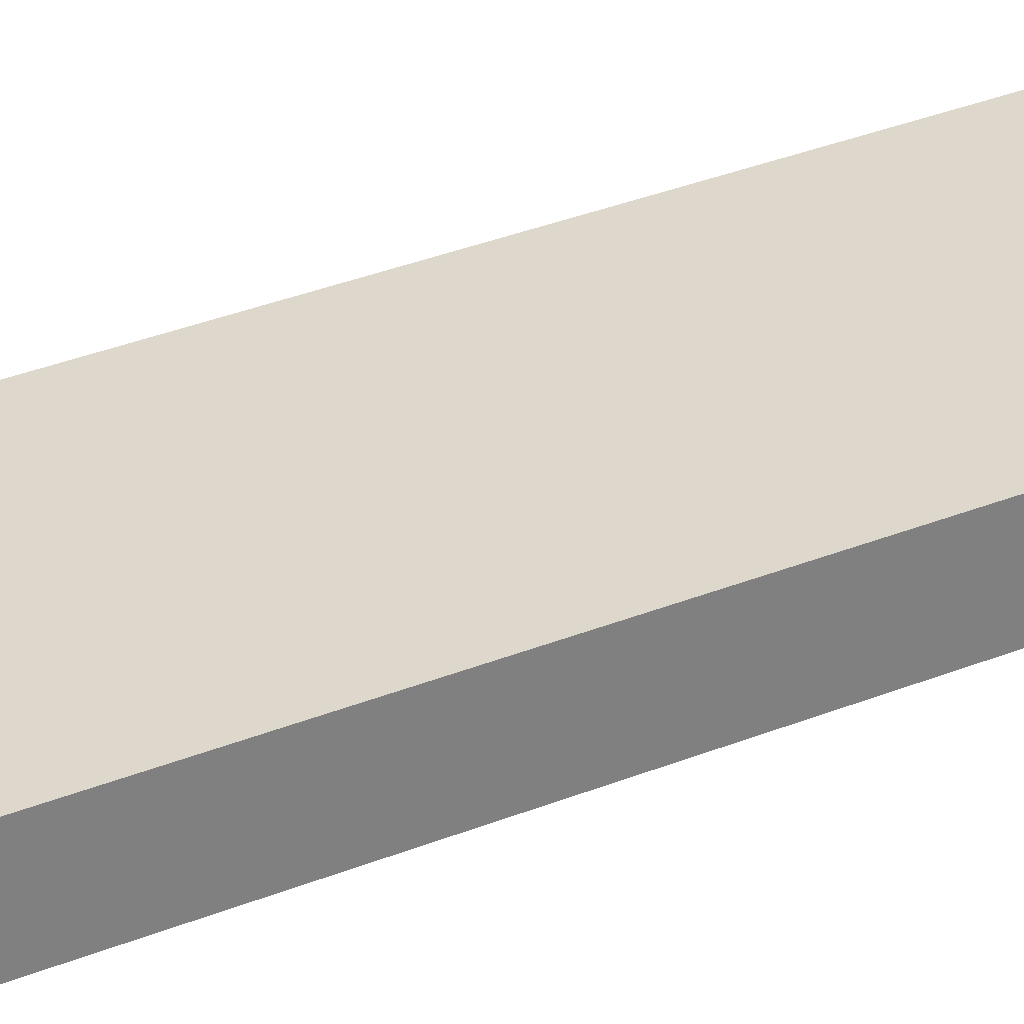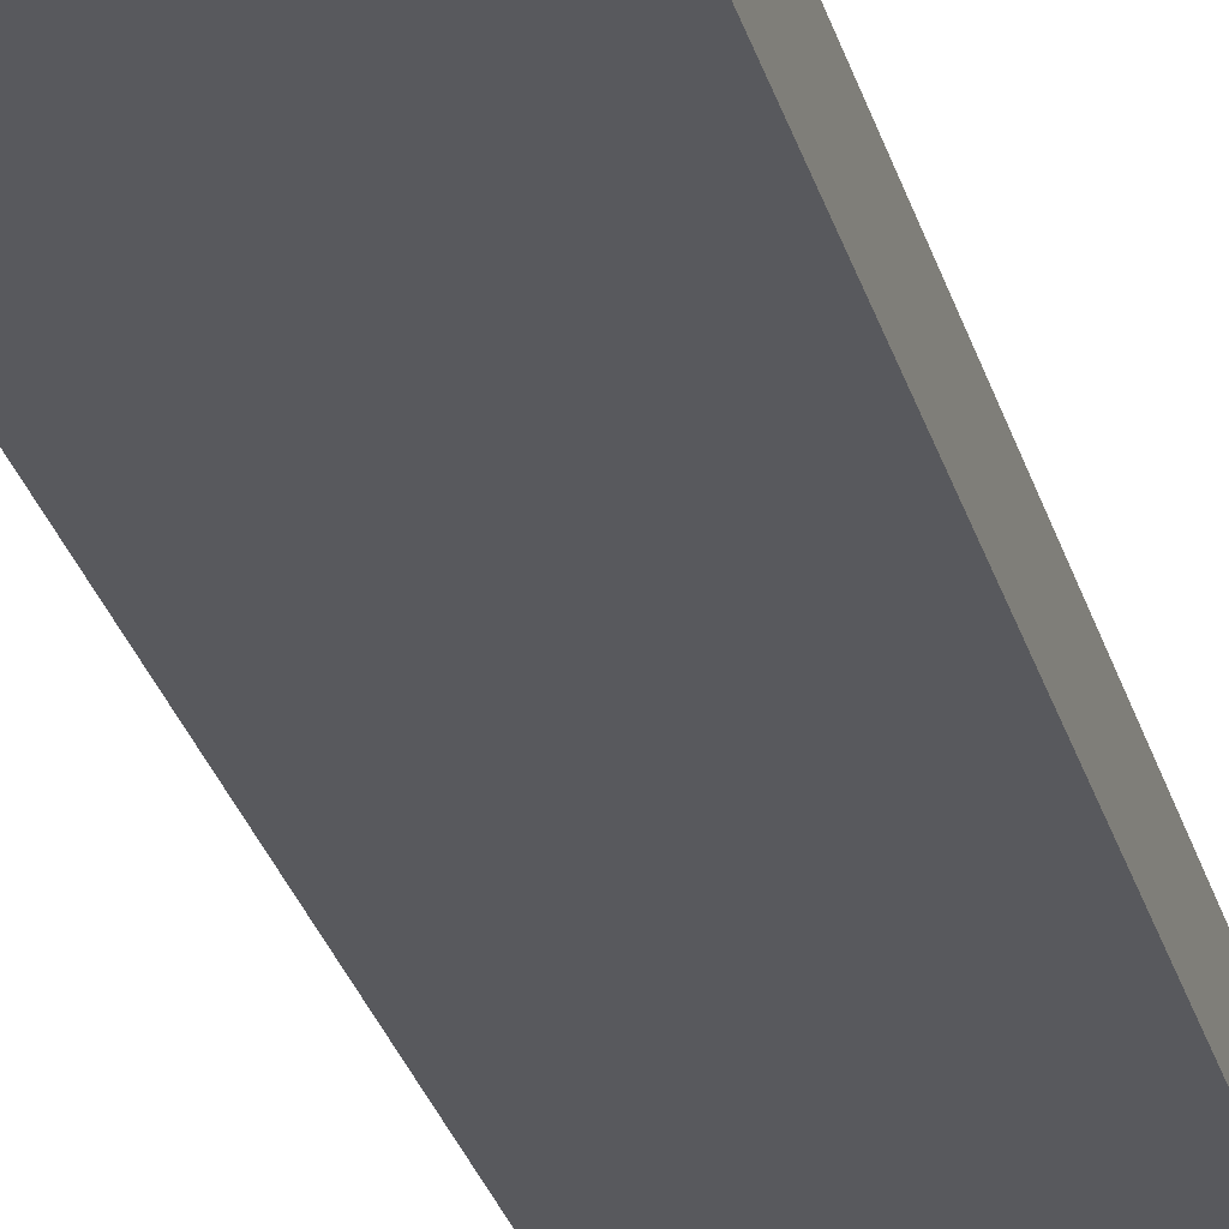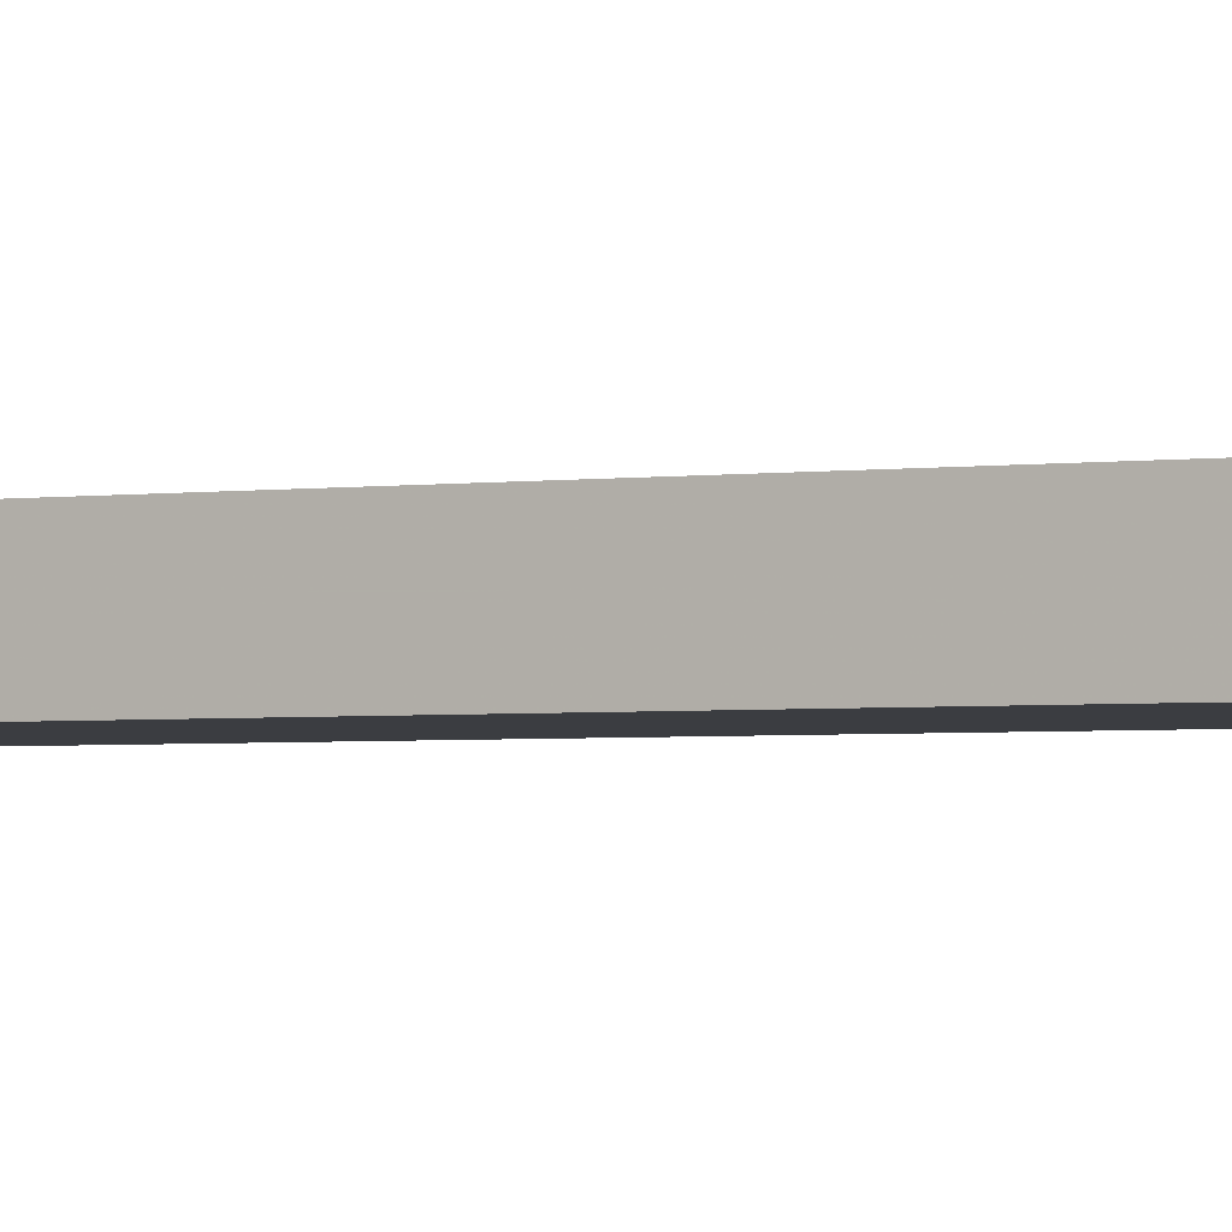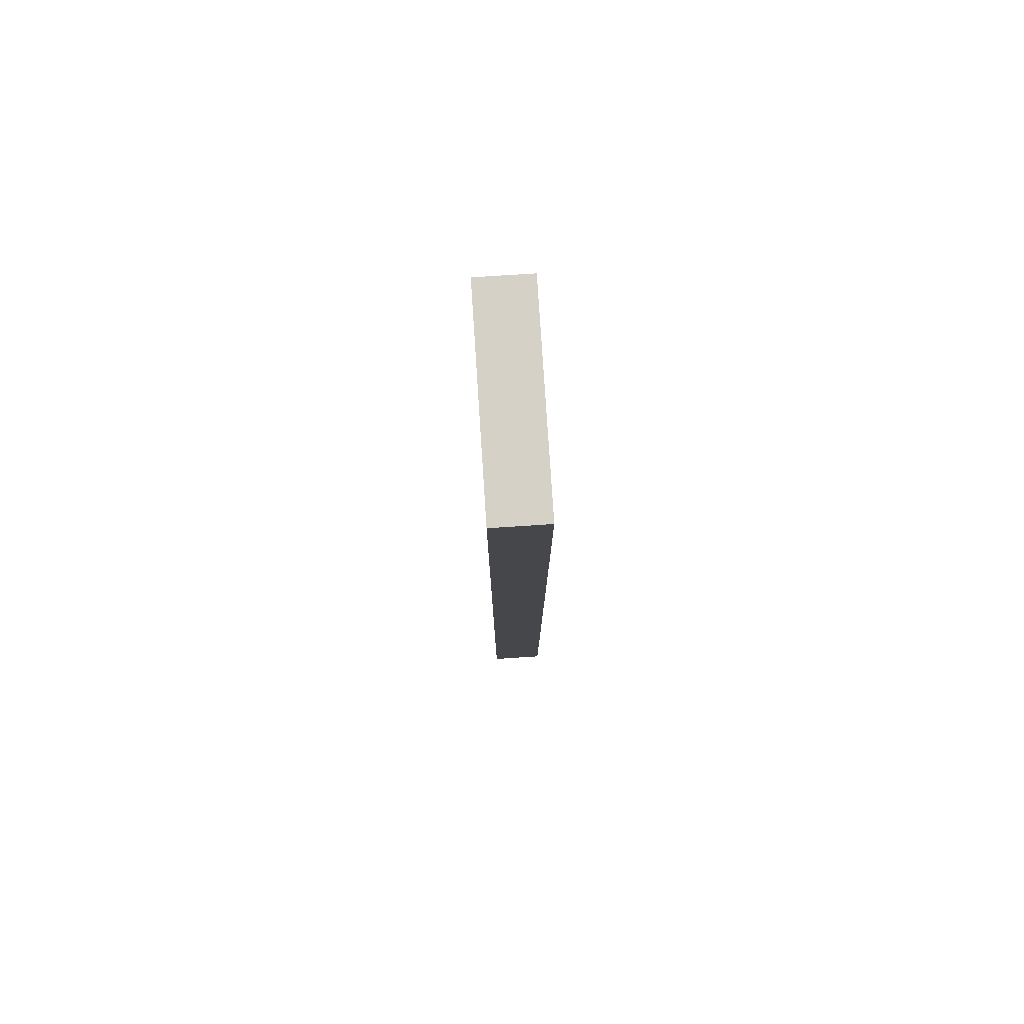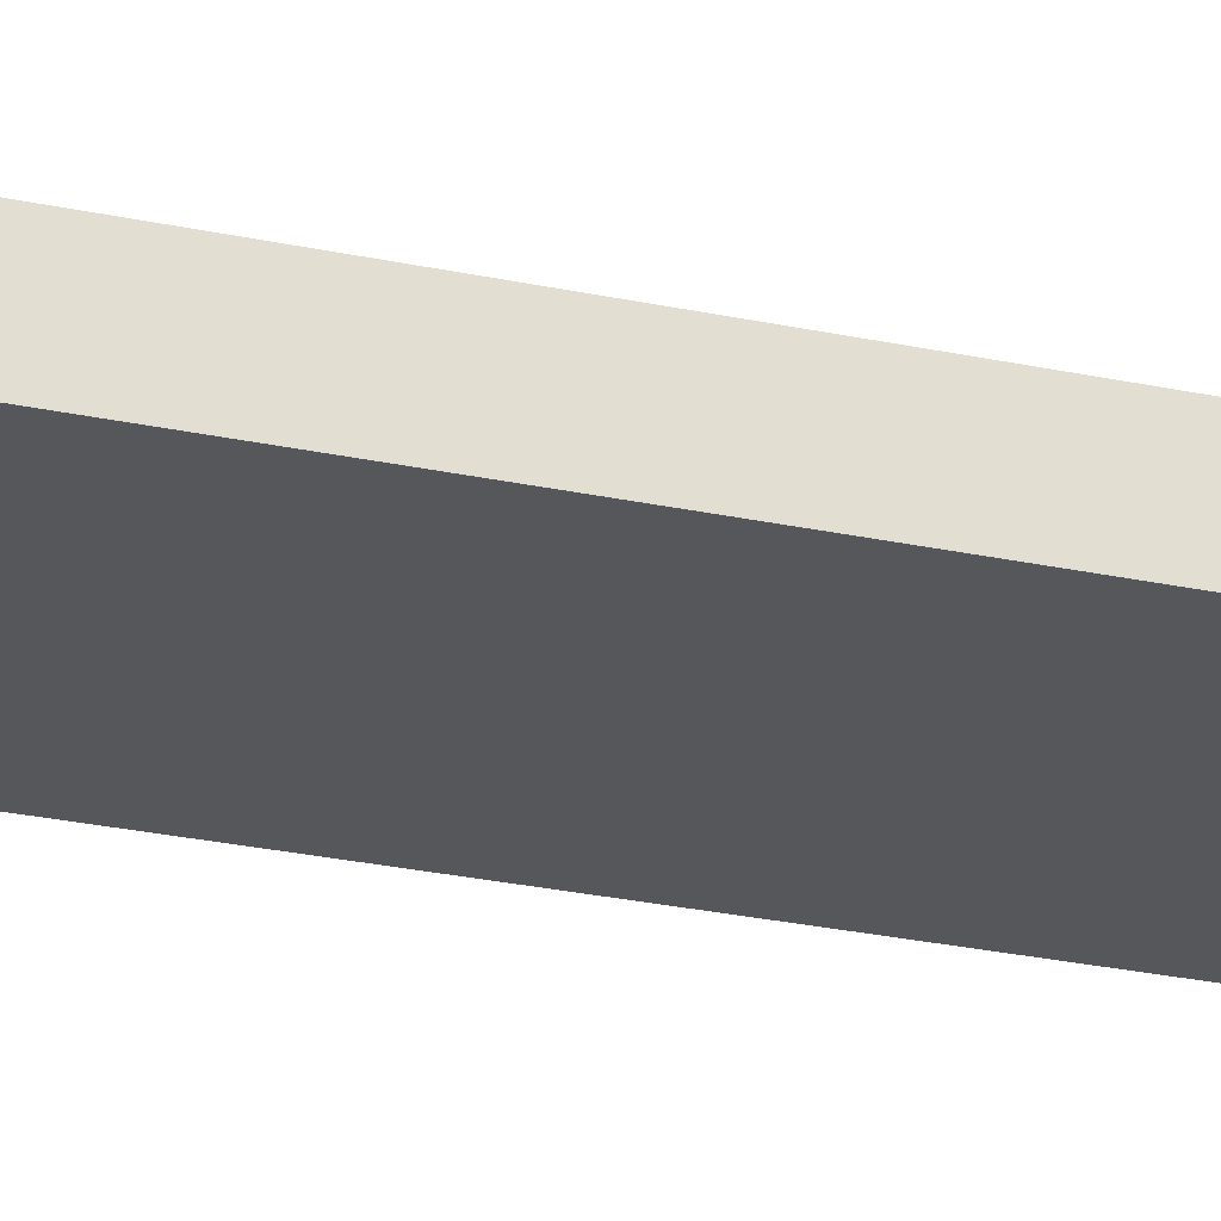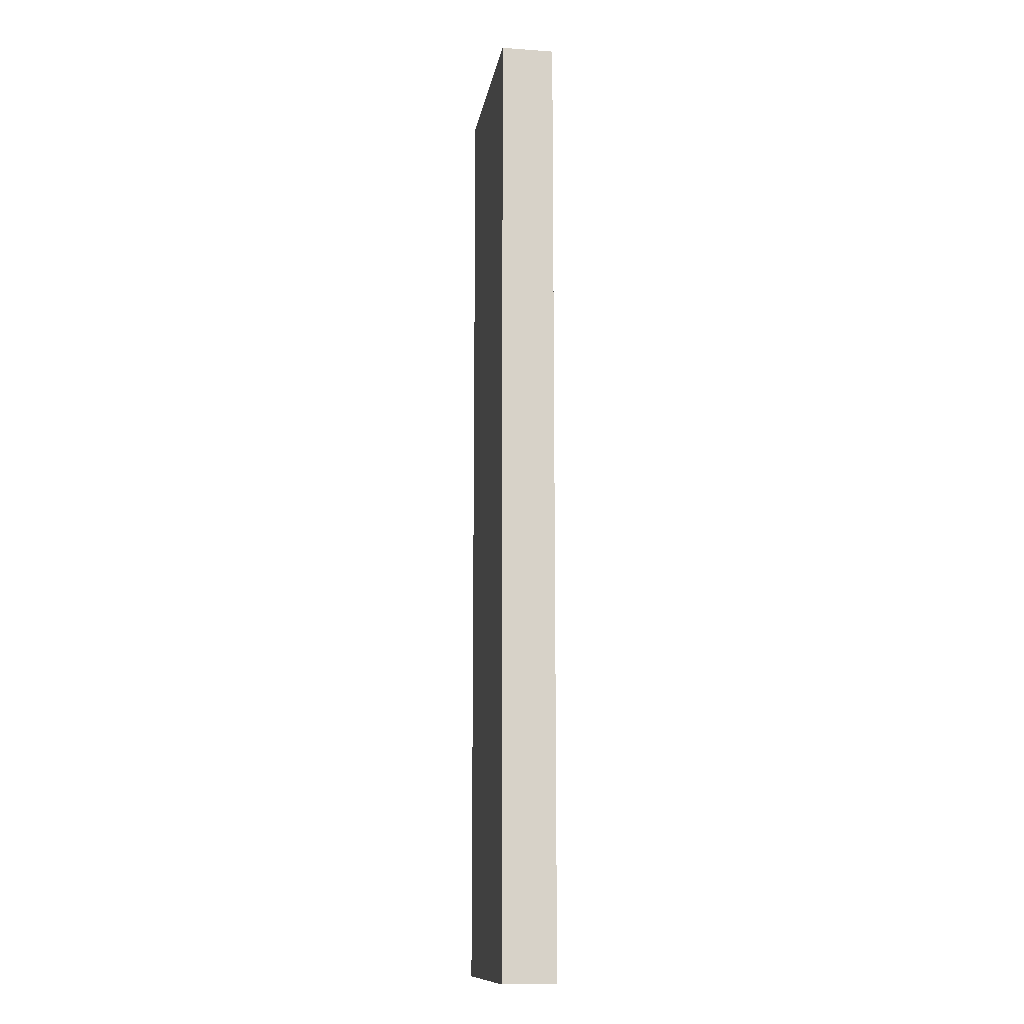
<metadata>
{"format":"obj","ext":"obj","renderer":"f3d","projection":"perspective","resolution":1024,"background":"white","views":[{"elev":31.3,"azim":-120.4,"up":"+Y"},{"elev":-30.1,"azim":15.3,"up":"+Y"},{"elev":-2.3,"azim":120.1,"up":"+Y"},{"elev":79.2,"azim":-93.7,"up":"+Z"},{"elev":-27.3,"azim":-108.3,"up":"+Y"},{"elev":-12.4,"azim":-99.2,"up":"+Z"}]}
</metadata>
<code>
v 0 -0.1131 -0.07304
v 0 -0.1187 -0.07304
v 0 -0.1131 -0.1743
v -0.02174 -0.1131 -0.1743
v -0.02174 -0.1187 -0.07304
v -0.02174 -0.1131 -0.07304
v 0 -0.1187 -0.1743
v -0.02174 -0.1187 -0.1743
f 1 2 3
f 1 3 4
f 5 2 1
f 6 5 1
f 6 1 4
f 6 4 5
f 7 3 2
f 7 2 5
f 8 7 5
f 8 5 4
f 8 4 3
f 8 3 7

</code>
